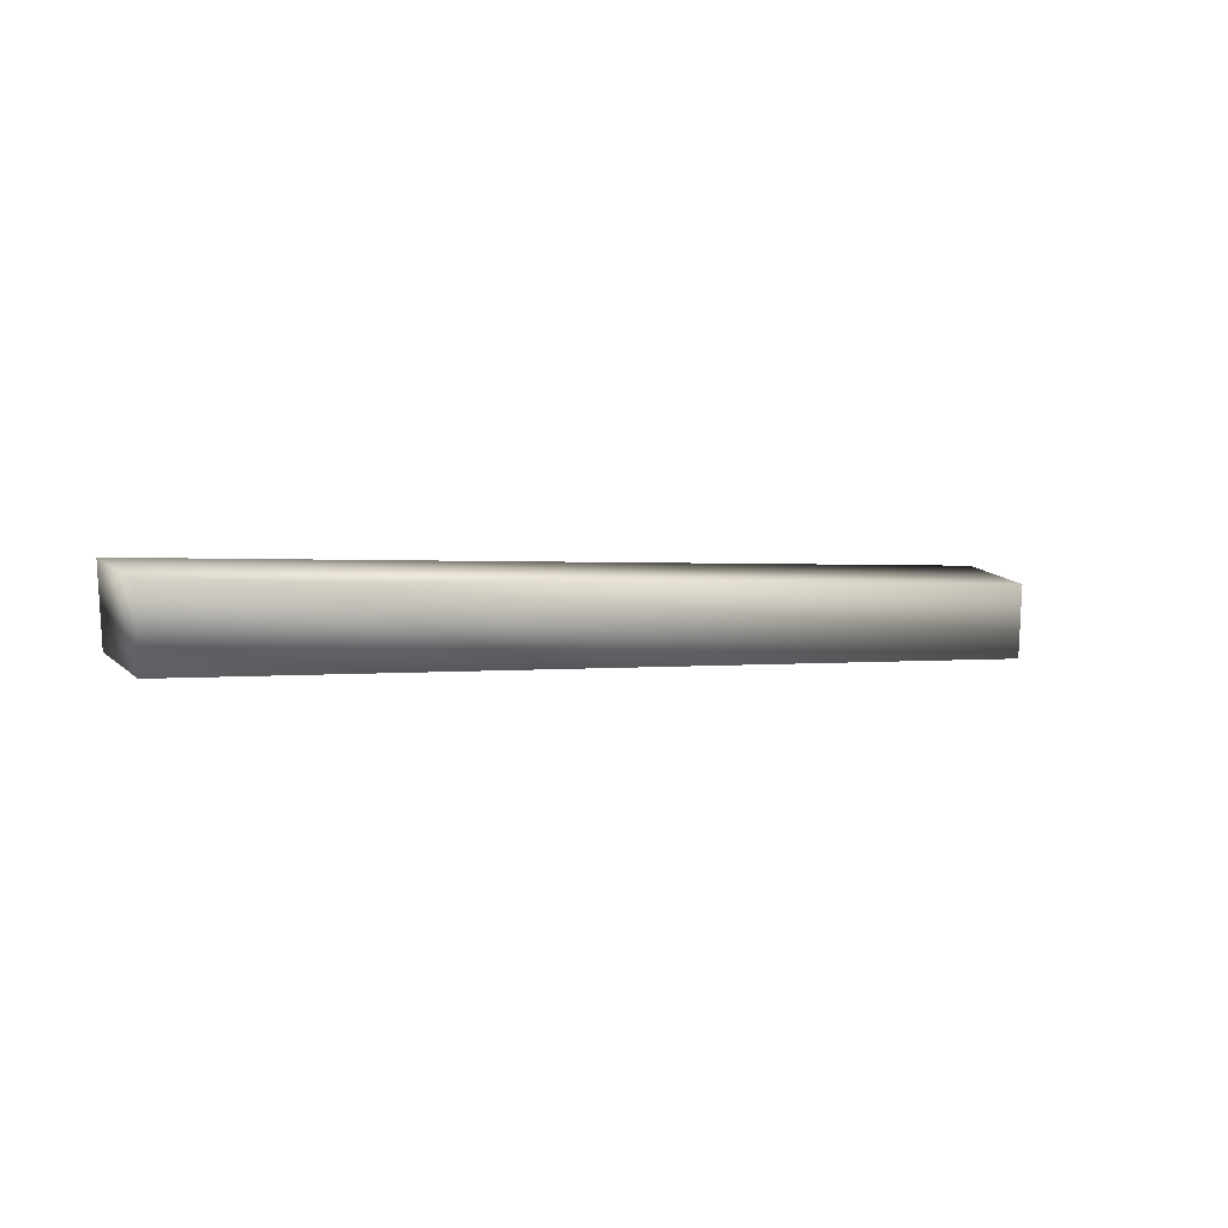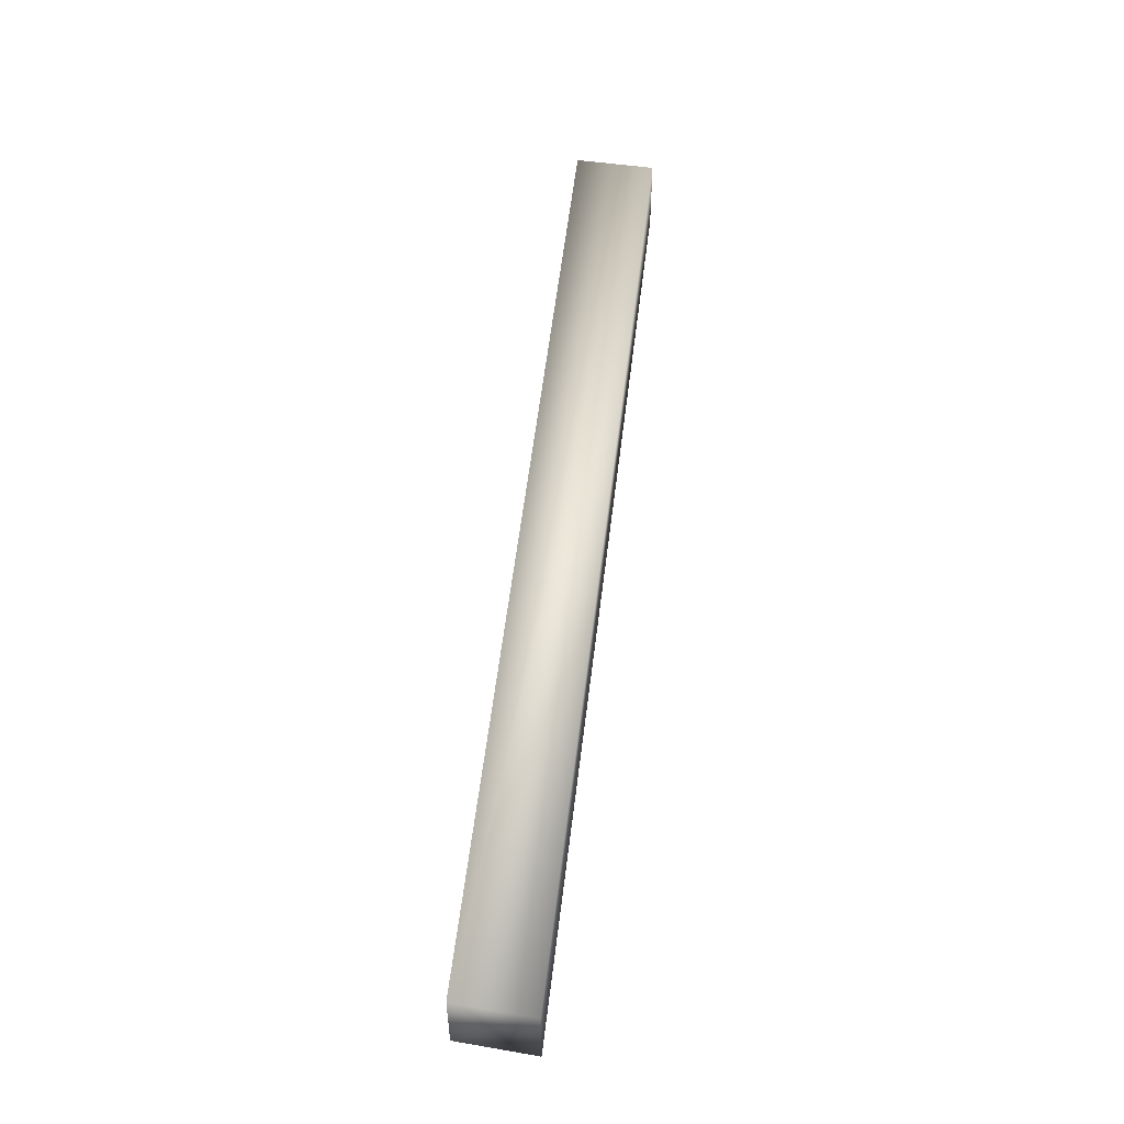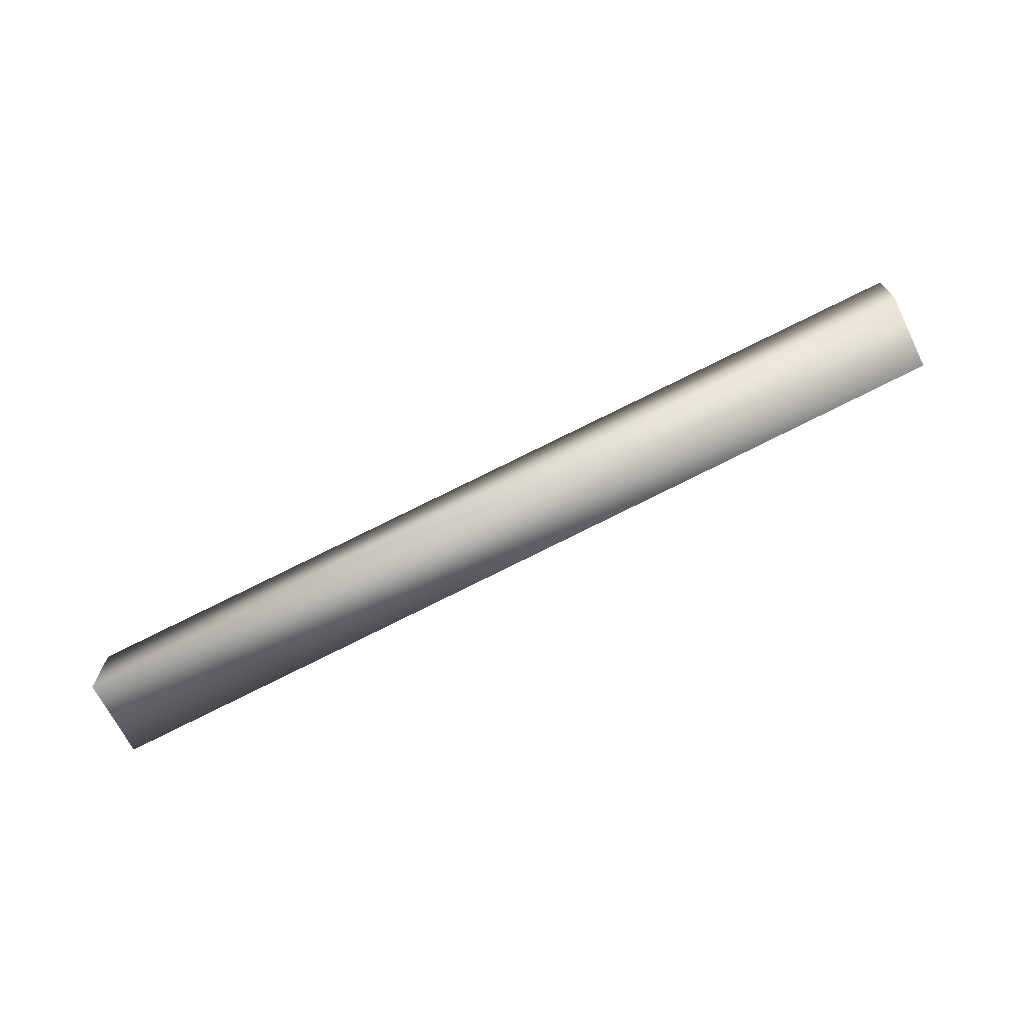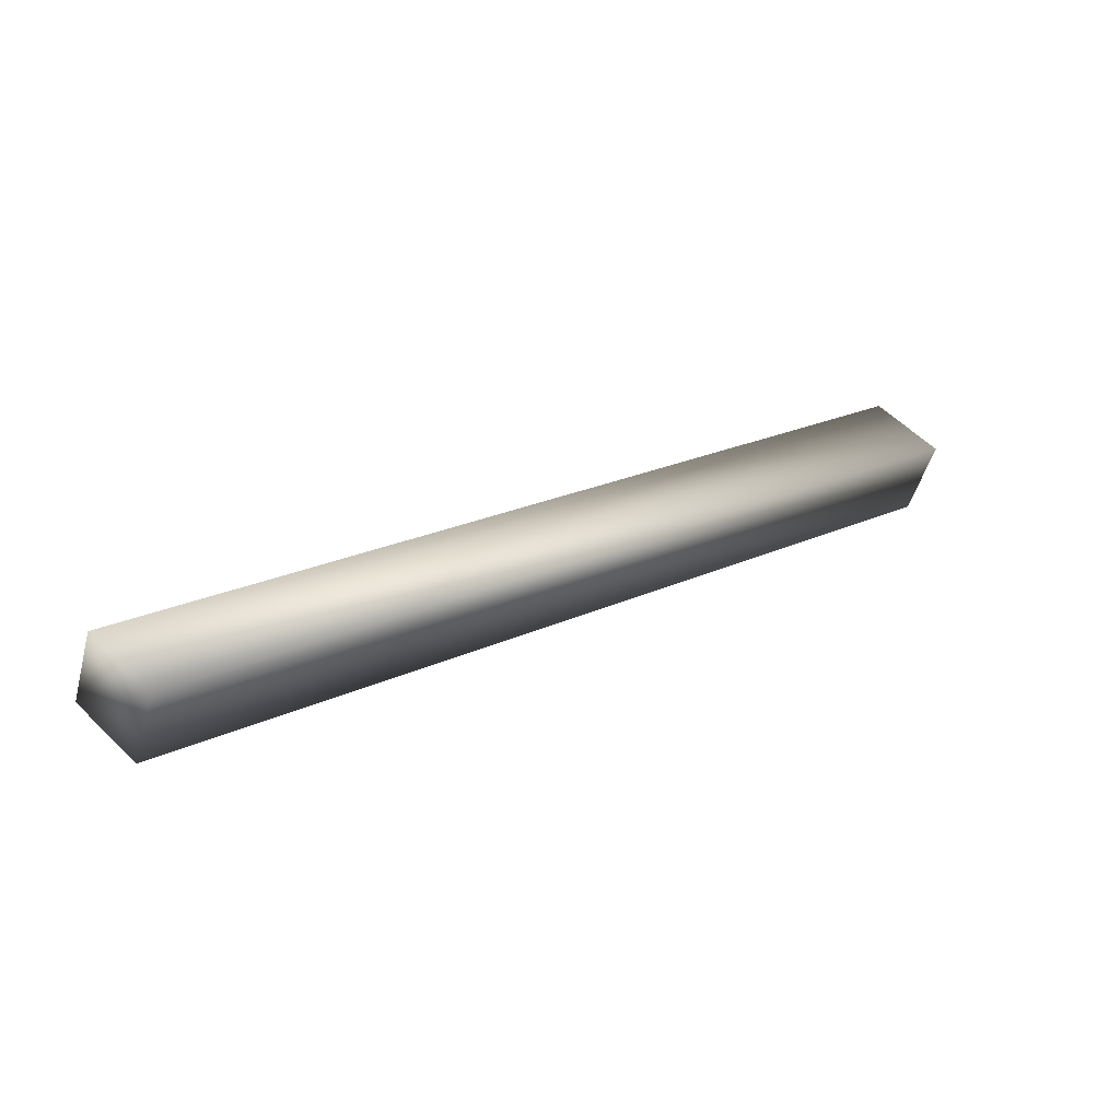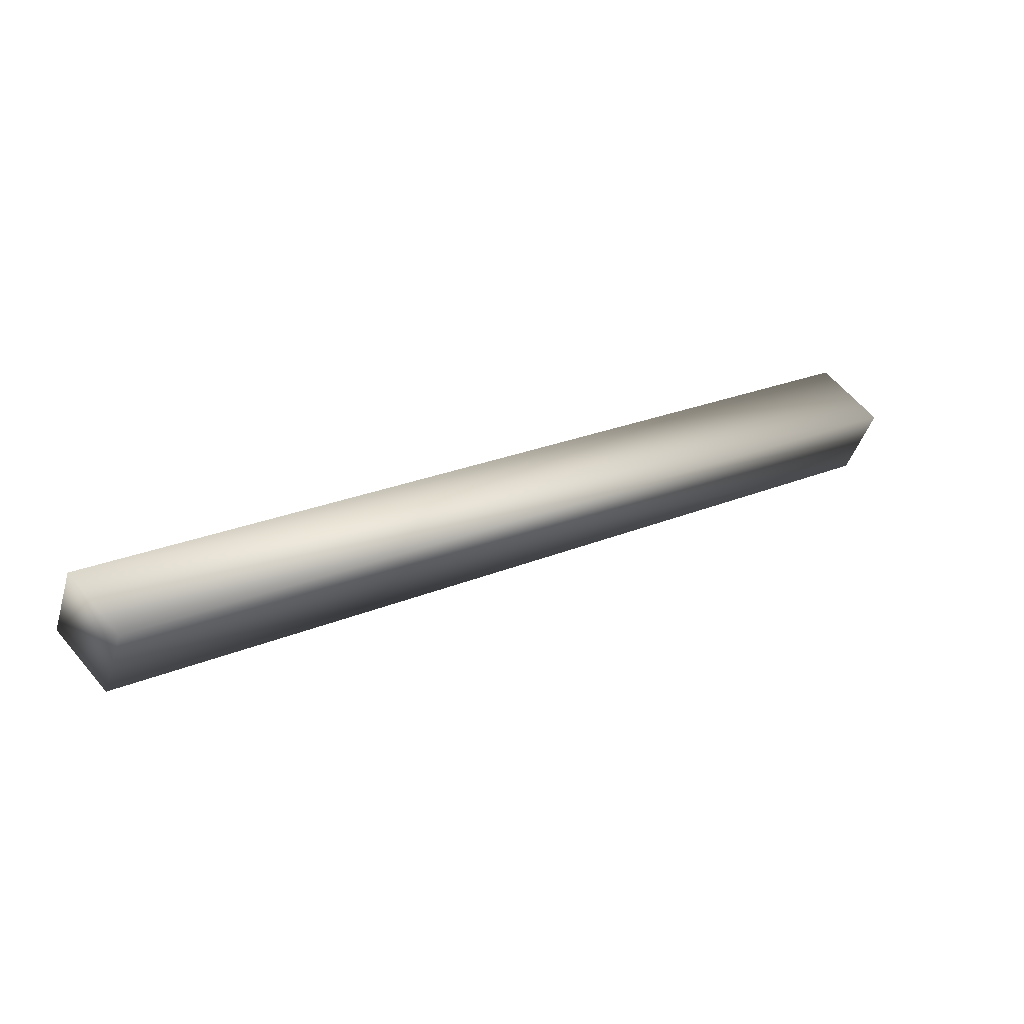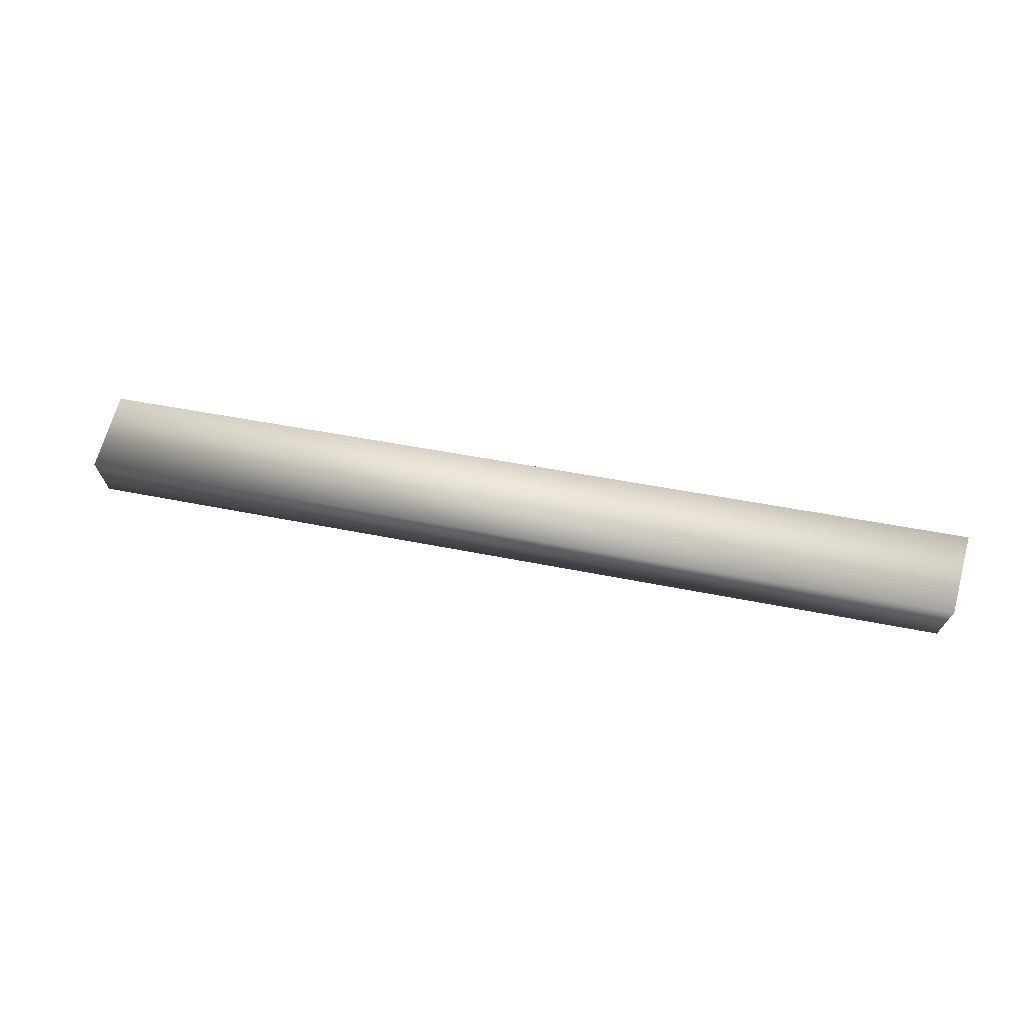
<metadata>
{"format":"obj","ext":"obj","renderer":"f3d","projection":"perspective","resolution":1024,"background":"white","views":[{"elev":16.2,"azim":-9.9,"up":"+Y"},{"elev":52.2,"azim":120.5,"up":"+Y"},{"elev":-70.8,"azim":-132.2,"up":"+Y"},{"elev":57.3,"azim":-44.5,"up":"+Z"},{"elev":61.7,"azim":-40.0,"up":"+Z"},{"elev":70.8,"azim":-143.5,"up":"+Y"}]}
</metadata>
<code>
g JailBrace53
v -8394 -1599 3414
v -8394 -1559 3414
v -8409 -1559 3375
v -8409 -1599 3375
v -7959 -1672 3226
v -7973 -1672 3187
v -7973 -1632 3187
v -7959 -1632 3226
v -8394 -1599 3414
v -8409 -1599 3375
v -7973 -1672 3187
v -7959 -1672 3226
v -8409 -1559 3375
v -7973 -1632 3187
v -8394 -1559 3414
v -7959 -1632 3226
v -8394 -1559 3414
v -7959 -1632 3226
f 3 1 2
f 1 3 4
f 15 16 13
f 14 13 16
f 13 14 10
f 11 10 14
f 10 11 9
f 12 9 11
f 9 12 17
f 18 17 12
f 7 5 6
f 5 7 8

</code>
